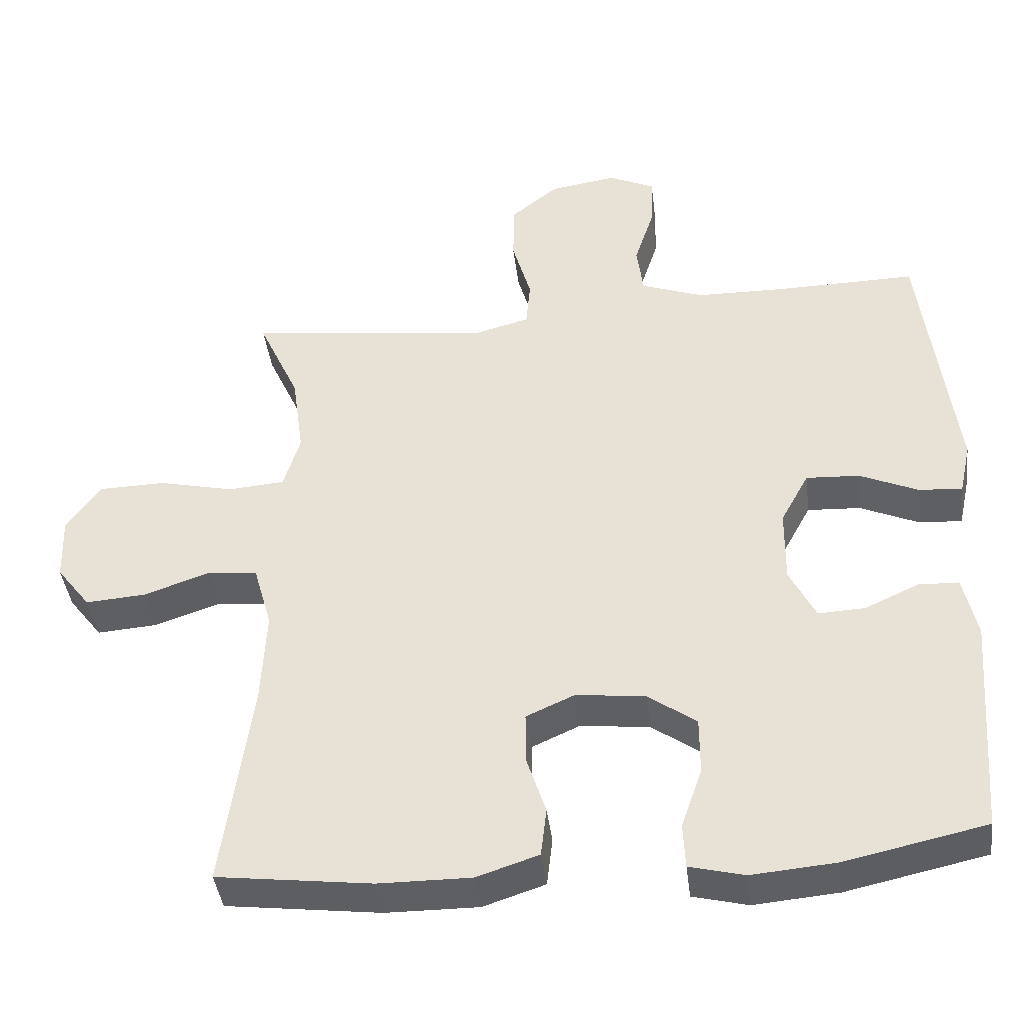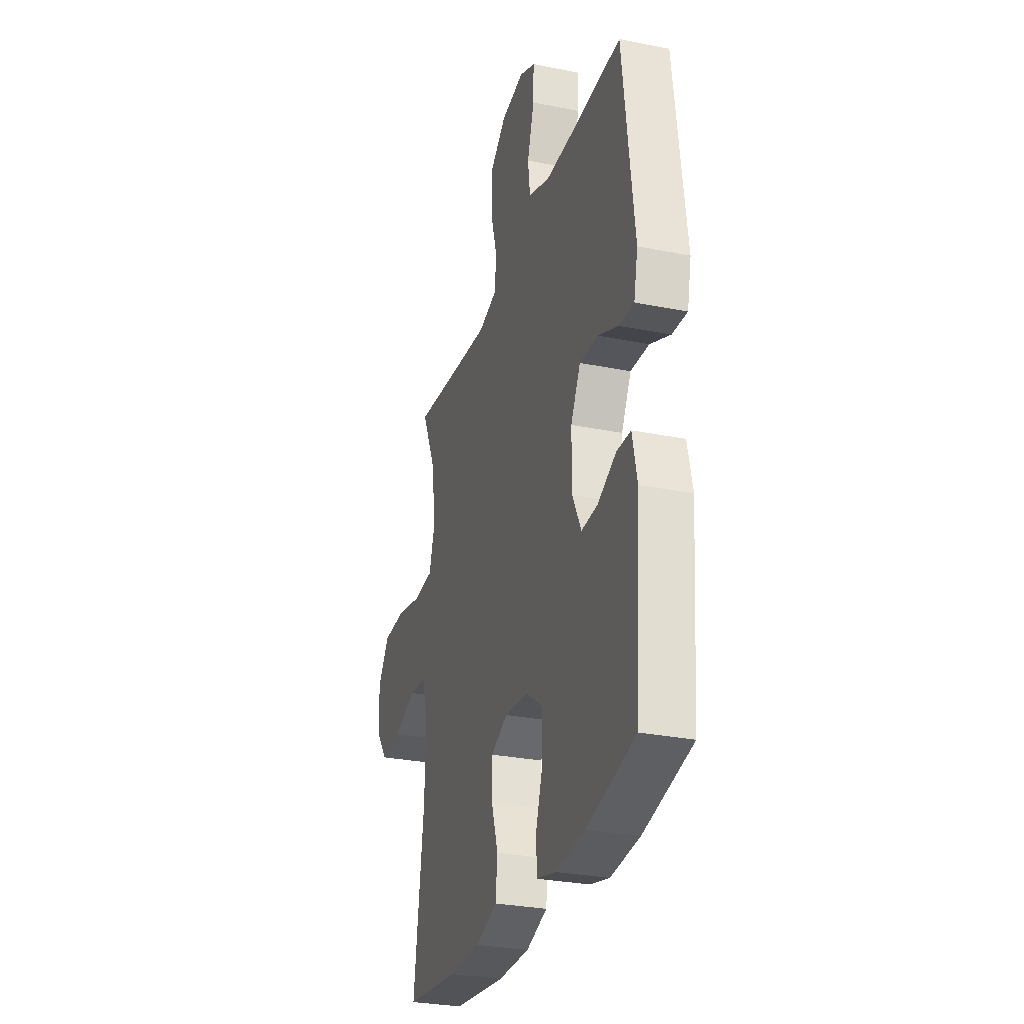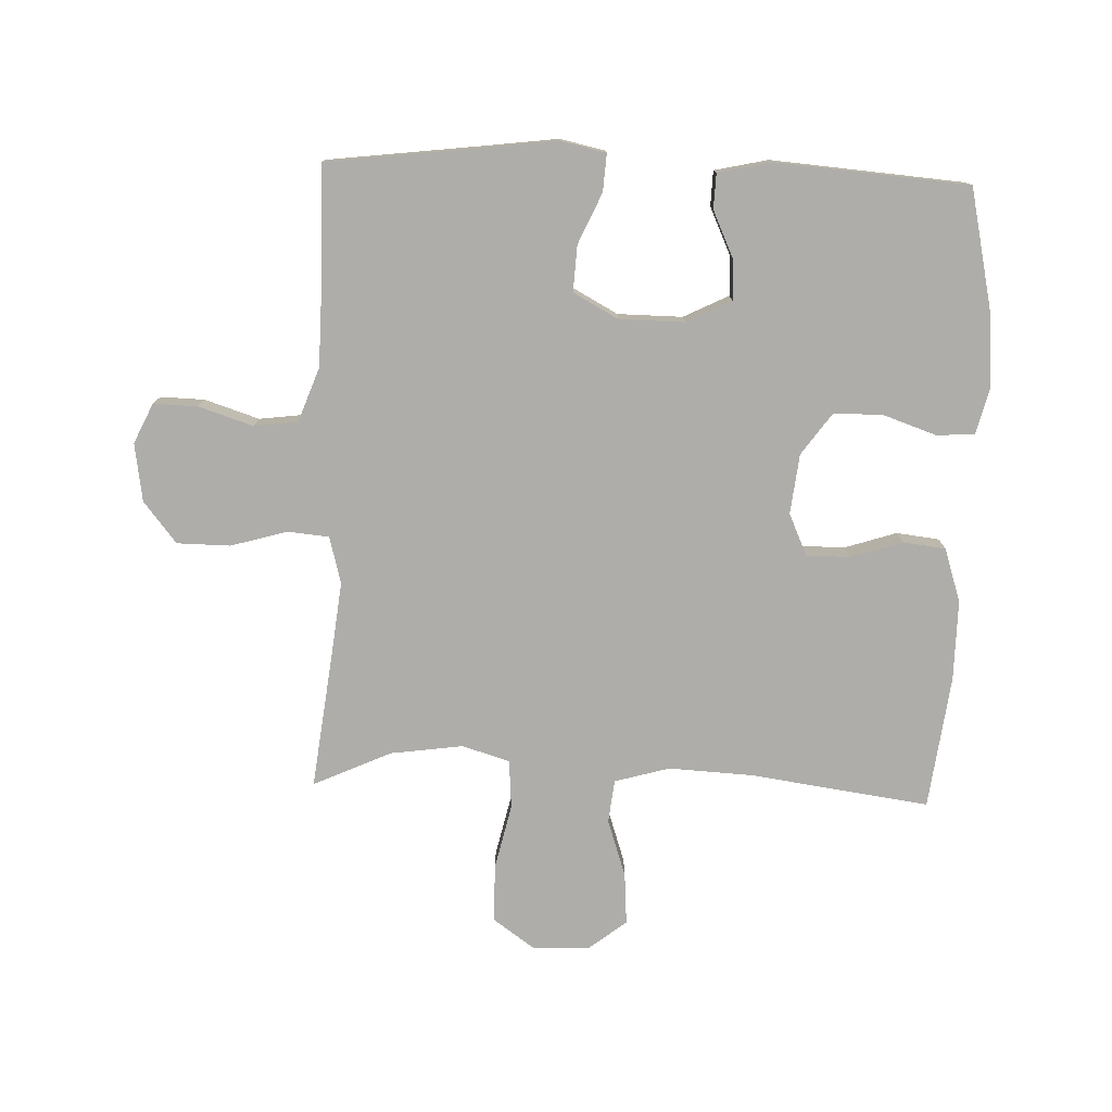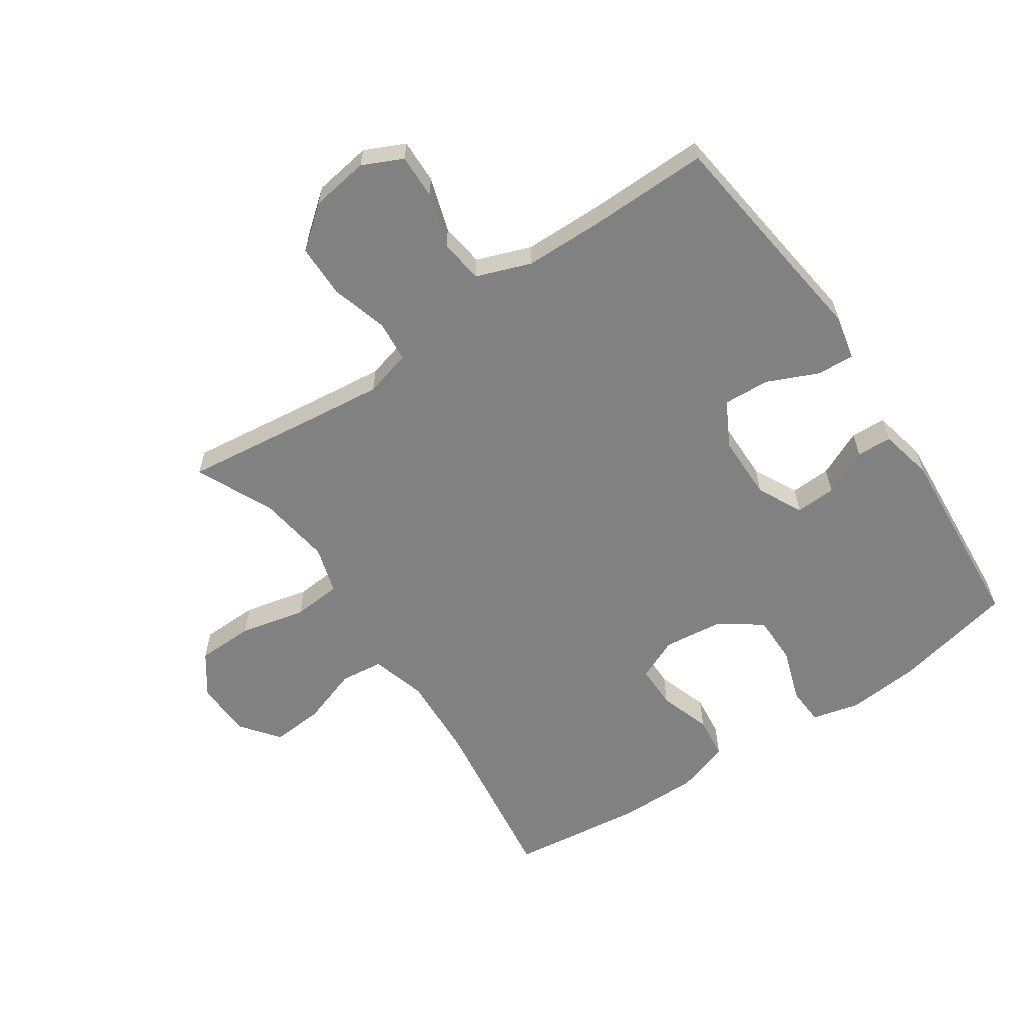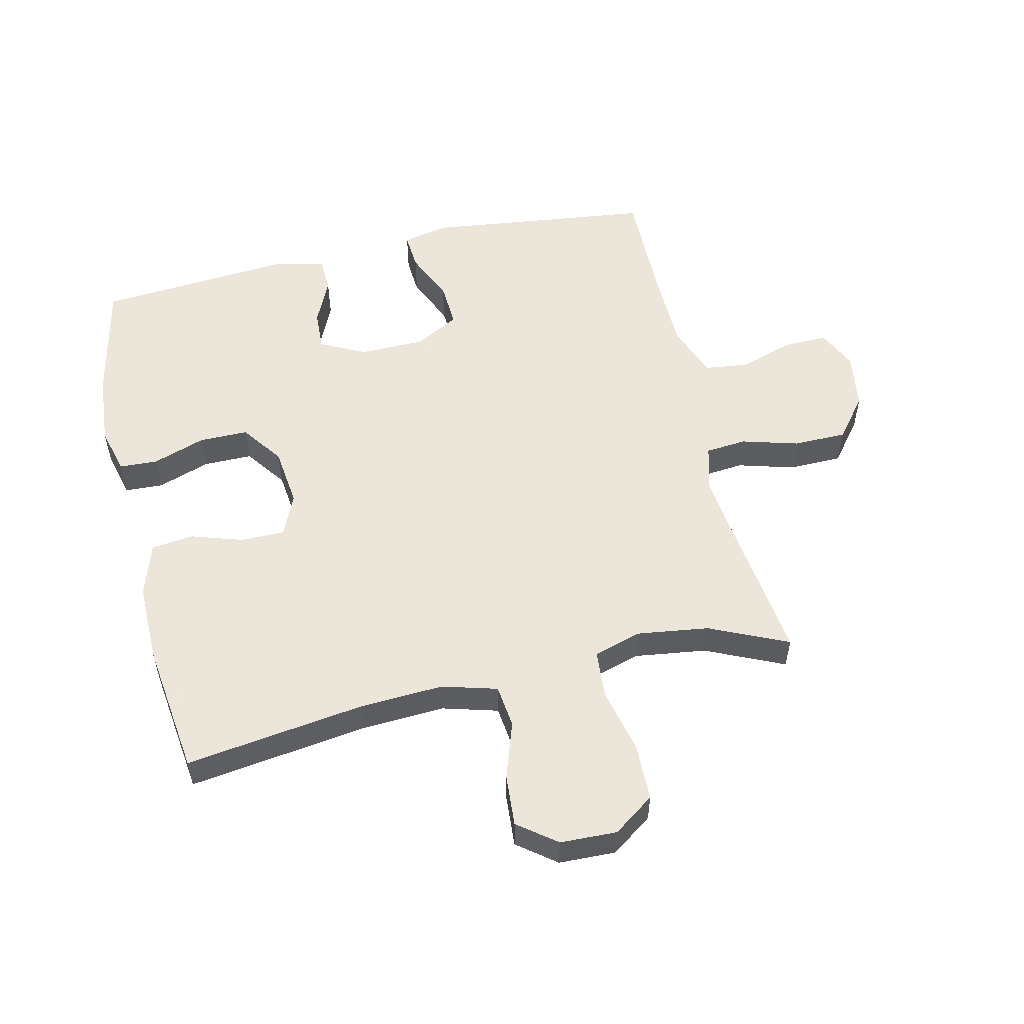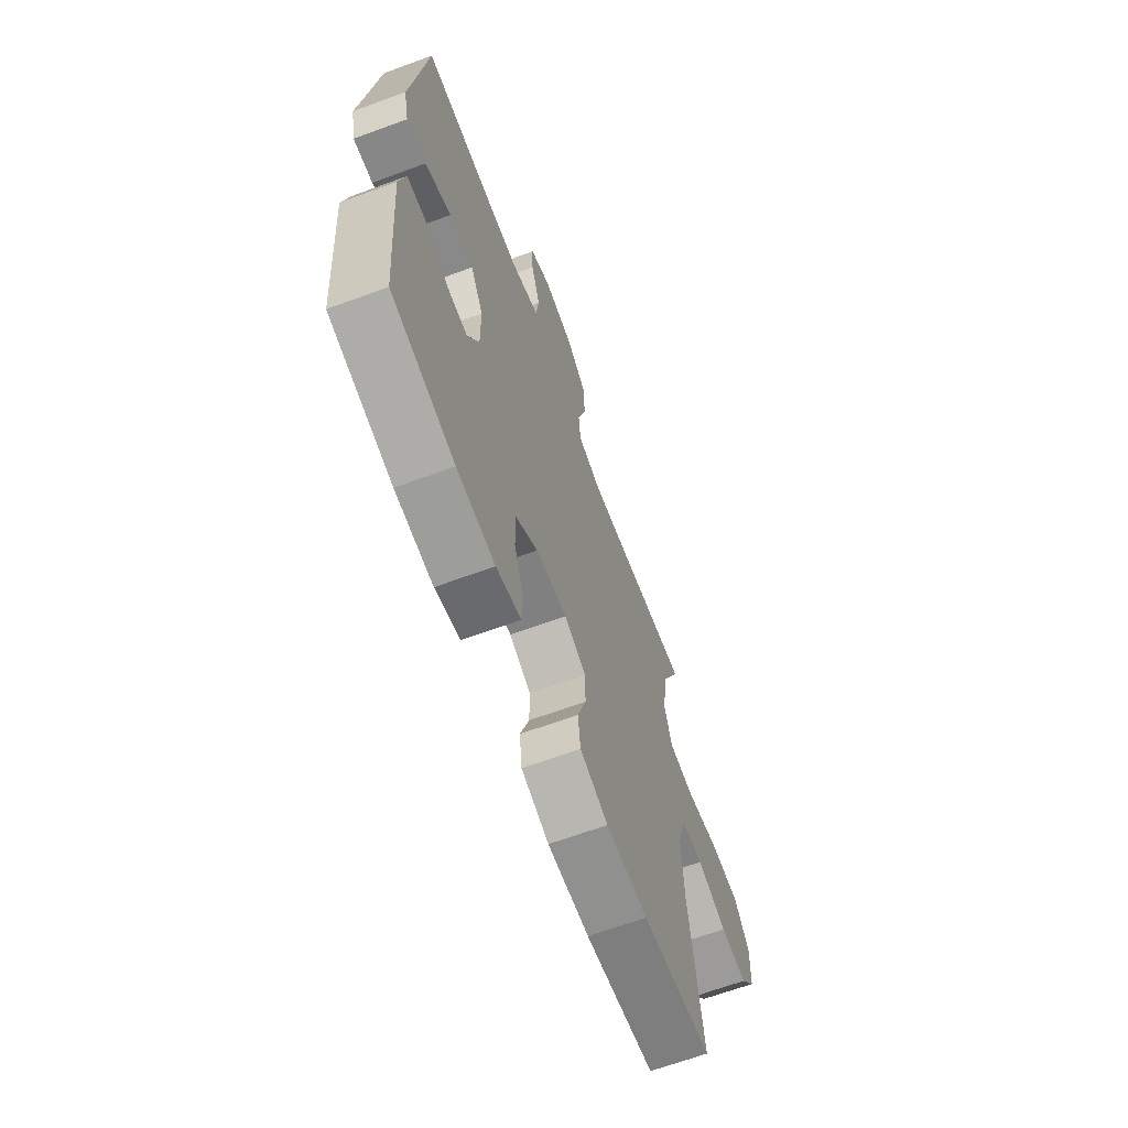
<metadata>
{"format":"obj","ext":"obj","renderer":"f3d","projection":"perspective","resolution":1024,"background":"white","views":[{"elev":-41.3,"azim":7.0,"up":"+Z"},{"elev":-29.2,"azim":73.4,"up":"+Z"},{"elev":-77.3,"azim":88.0,"up":"+Y"},{"elev":-60.5,"azim":34.2,"up":"+Y"},{"elev":54.2,"azim":-103.1,"up":"+Y"},{"elev":-66.0,"azim":110.3,"up":"+Z"}]}
</metadata>
<code>
v 0.5 0.07 0.5
v 0.53 0.07 0.254
v 0.545 0.07 0.136
v 0.529 0.07 0.063
v 0.469 0.07 0.067
v 0.388 0.07 0.103
v 0.314 0.07 0.107
v 0.275 0.07 0.035
v 0.274 0.07 -0.069
v 0.31 0.07 -0.141
v 0.375 0.07 -0.138
v 0.449 0.07 -0.104
v 0.505 0.07 -0.106
v 0.524 0.07 -0.192
v 0.5 0.07 -0.5
v 0.306 0.07 -0.542
v 0.189 0.07 -0.552
v 0.113 0.07 -0.533
v 0.11 0.07 -0.471
v 0.139 0.07 -0.387
v 0.139 0.07 -0.308
v 0.072 0.07 -0.26
v -0.024 0.07 -0.249
v -0.091 0.07 -0.279
v -0.091 0.07 -0.349
v -0.064 0.07 -0.432
v -0.072 0.07 -0.5
v -0.158 0.07 -0.528
v -0.286 0.07 -0.527
v -0.5 0.07 -0.5
v -0.46 0.07 -0.212
v -0.453 0.07 -0.078
v -0.478 0.07 0.01
v -0.547 0.07 0.018
v -0.639 0.07 -0.013
v -0.722 0.07 -0.019
v -0.769 0.07 0.042
v -0.772 0.07 0.133
v -0.725 0.07 0.199
v -0.633 0.07 0.201
v -0.528 0.07 0.177
v -0.45 0.07 0.183
v -0.427 0.07 0.259
v -0.443 0.07 0.375
v -0.5 0.07 0.5
v -0.278 0.07 0.473
v -0.162 0.07 0.46
v -0.087 0.07 0.48
v -0.081 0.07 0.546
v -0.107 0.07 0.637
v -0.106 0.07 0.722
v -0.04 0.07 0.775
v 0.053 0.07 0.789
v 0.117 0.07 0.759
v 0.115 0.07 0.688
v 0.087 0.07 0.601
v 0.096 0.07 0.531
v 0.183 0.07 0.499
v 0.313 0.07 0.497
v 0.5 0 0.5
v 0.53 0 0.254
v 0.545 0 0.136
v 0.529 0 0.063
v 0.469 0 0.067
v 0.388 0 0.103
v 0.314 0 0.107
v 0.275 0 0.035
v 0.274 0 -0.069
v 0.31 0 -0.141
v 0.375 0 -0.138
v 0.449 0 -0.104
v 0.505 0 -0.106
v 0.524 0 -0.192
v 0.5 0 -0.5
v 0.306 0 -0.542
v 0.189 0 -0.552
v 0.113 0 -0.533
v 0.11 0 -0.471
v 0.139 0 -0.387
v 0.139 0 -0.308
v 0.072 0 -0.26
v -0.024 0 -0.249
v -0.091 0 -0.279
v -0.091 0 -0.349
v -0.064 0 -0.432
v -0.072 0 -0.5
v -0.158 0 -0.528
v -0.286 0 -0.527
v -0.5 0 -0.5
v -0.46 0 -0.212
v -0.453 0 -0.078
v -0.478 0 0.01
v -0.547 0 0.018
v -0.639 0 -0.013
v -0.722 0 -0.019
v -0.769 0 0.042
v -0.772 0 0.133
v -0.725 0 0.199
v -0.633 0 0.201
v -0.528 0 0.177
v -0.45 0 0.183
v -0.427 0 0.259
v -0.443 0 0.375
v -0.5 0 0.5
v -0.278 0 0.473
v -0.162 0 0.46
v -0.087 0 0.48
v -0.081 0 0.546
v -0.107 0 0.637
v -0.106 0 0.722
v -0.04 0 0.775
v 0.053 0 0.789
v 0.117 0 0.759
v 0.115 0 0.688
v 0.087 0 0.601
v 0.096 0 0.531
v 0.183 0 0.499
v 0.313 0 0.497
f 53 54 55 56
f 53 56 57
f 52 53 57
f 49 50 51 52
f 48 49 52 57
f 44 45 46
f 43 44 46 47
f 42 43 47 48
f 38 39 40 41
f 38 41 42
f 37 38 42
f 34 35 36 37
f 34 37 42
f 33 34 42 48
f 28 29 30 31
f 28 31 32
f 25 26 27 28
f 24 25 28 32
f 23 24 32 33
f 17 18 19 20
f 17 20 21
f 16 17 21
f 15 16 21
f 14 15 21 22
f 11 12 13 14
f 10 11 14 22
f 3 4 5 6
f 2 3 6 7
f 59 1 2 7
f 58 59 7 8
f 57 58 8 9
f 48 57 9
f 22 23 33 48
f 9 10 22 48
f 115 114 113 112
f 116 115 112
f 116 112 111
f 111 110 109 108
f 116 111 108 107
f 105 104 103
f 106 105 103 102
f 107 106 102 101
f 100 99 98 97
f 101 100 97
f 101 97 96
f 96 95 94 93
f 101 96 93
f 107 101 93 92
f 90 89 88 87
f 91 90 87
f 87 86 85 84
f 91 87 84 83
f 92 91 83 82
f 79 78 77 76
f 80 79 76
f 80 76 75
f 80 75 74
f 81 80 74 73
f 73 72 71 70
f 81 73 70 69
f 65 64 63 62
f 66 65 62 61
f 66 61 60 118
f 67 66 118 117
f 68 67 117 116
f 68 116 107
f 107 92 82 81
f 107 81 69 68
f 1 60 61 2
f 2 61 62 3
f 3 62 63 4
f 4 63 64 5
f 5 64 65 6
f 6 65 66 7
f 7 66 67 8
f 8 67 68 9
f 9 68 69 10
f 10 69 70 11
f 11 70 71 12
f 12 71 72 13
f 13 72 73 14
f 14 73 74 15
f 15 74 75 16
f 16 75 76 17
f 17 76 77 18
f 18 77 78 19
f 19 78 79 20
f 20 79 80 21
f 21 80 81 22
f 22 81 82 23
f 23 82 83 24
f 24 83 84 25
f 25 84 85 26
f 26 85 86 27
f 27 86 87 28
f 28 87 88 29
f 29 88 89 30
f 30 89 90 31
f 31 90 91 32
f 32 91 92 33
f 33 92 93 34
f 34 93 94 35
f 35 94 95 36
f 36 95 96 37
f 37 96 97 38
f 38 97 98 39
f 39 98 99 40
f 40 99 100 41
f 41 100 101 42
f 42 101 102 43
f 43 102 103 44
f 44 103 104 45
f 45 104 105 46
f 46 105 106 47
f 47 106 107 48
f 48 107 108 49
f 49 108 109 50
f 50 109 110 51
f 51 110 111 52
f 52 111 112 53
f 53 112 113 54
f 54 113 114 55
f 55 114 115 56
f 56 115 116 57
f 57 116 117 58
f 58 117 118 59
f 59 118 60 1

</code>
